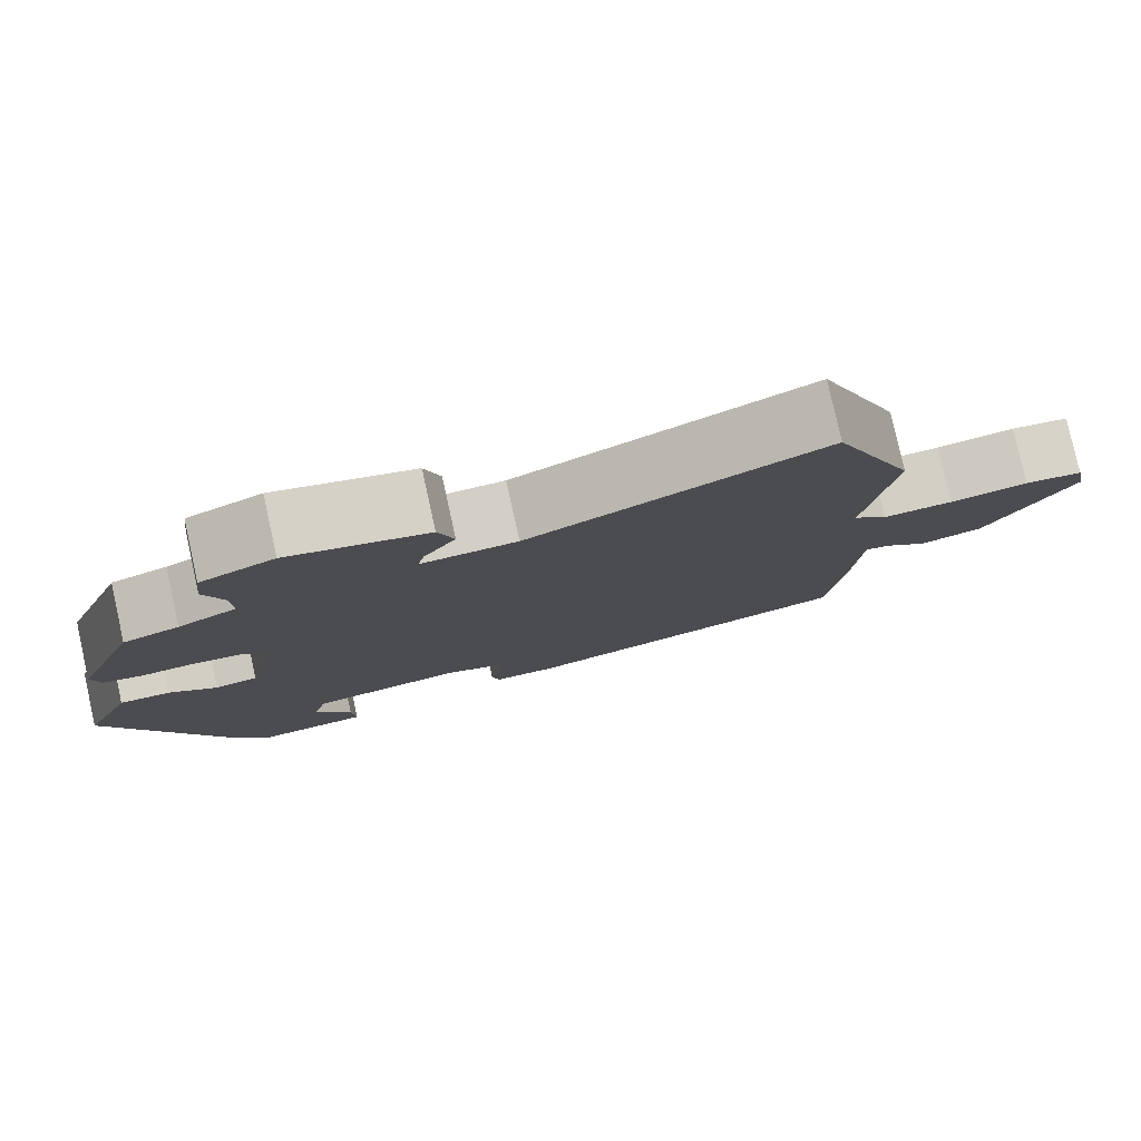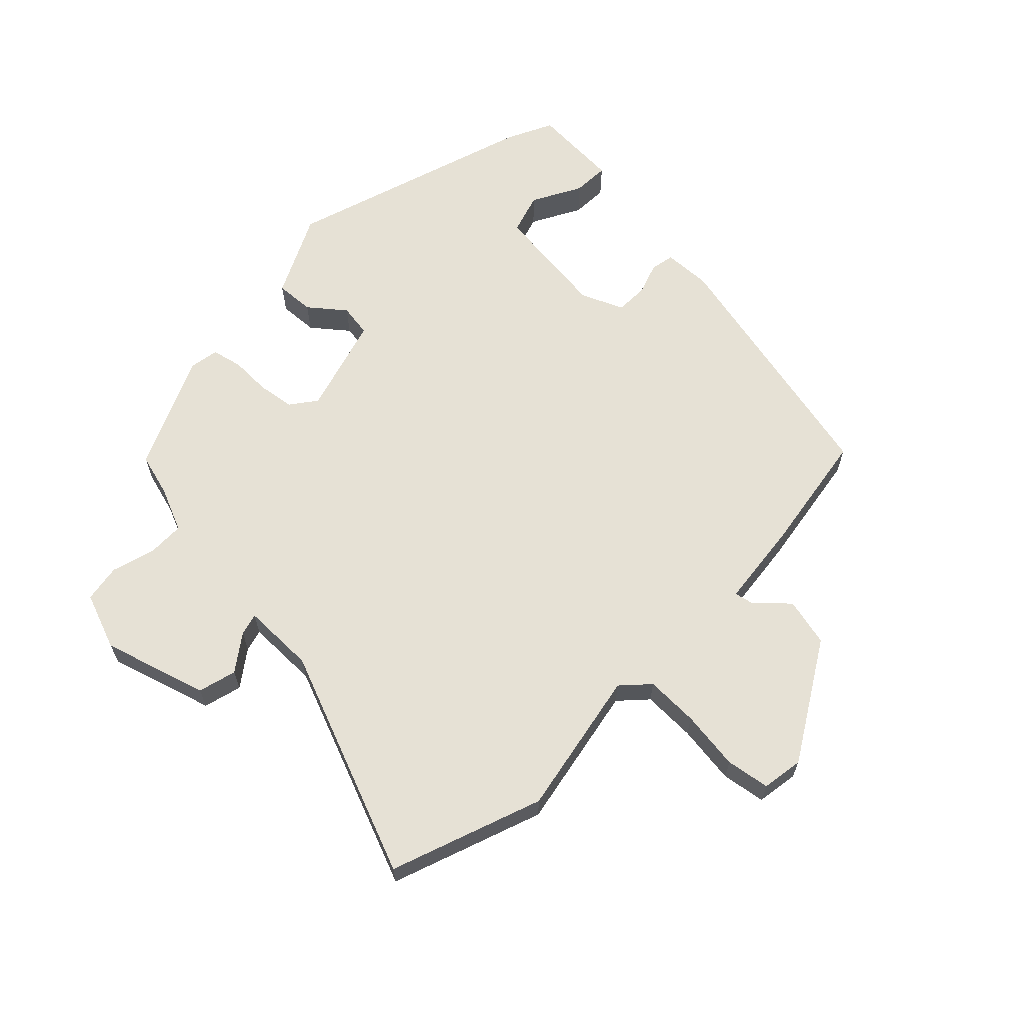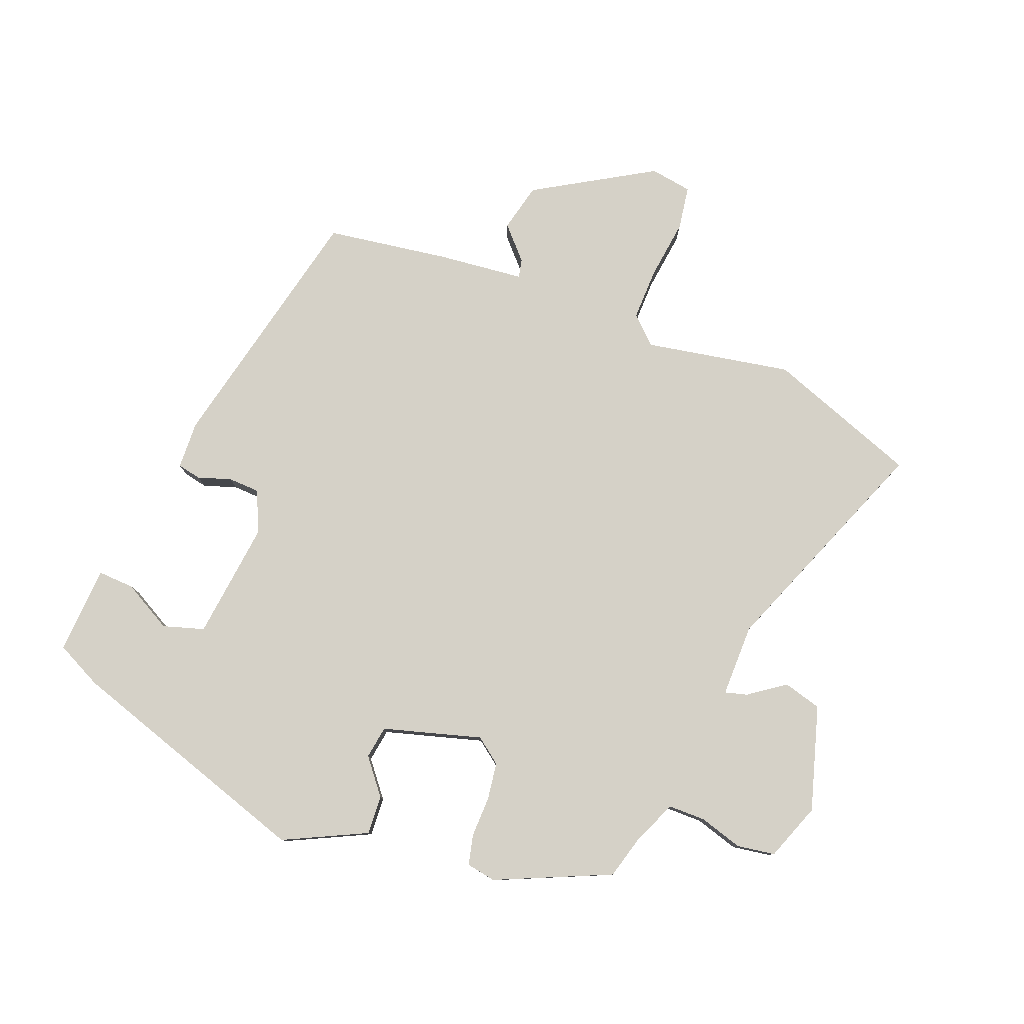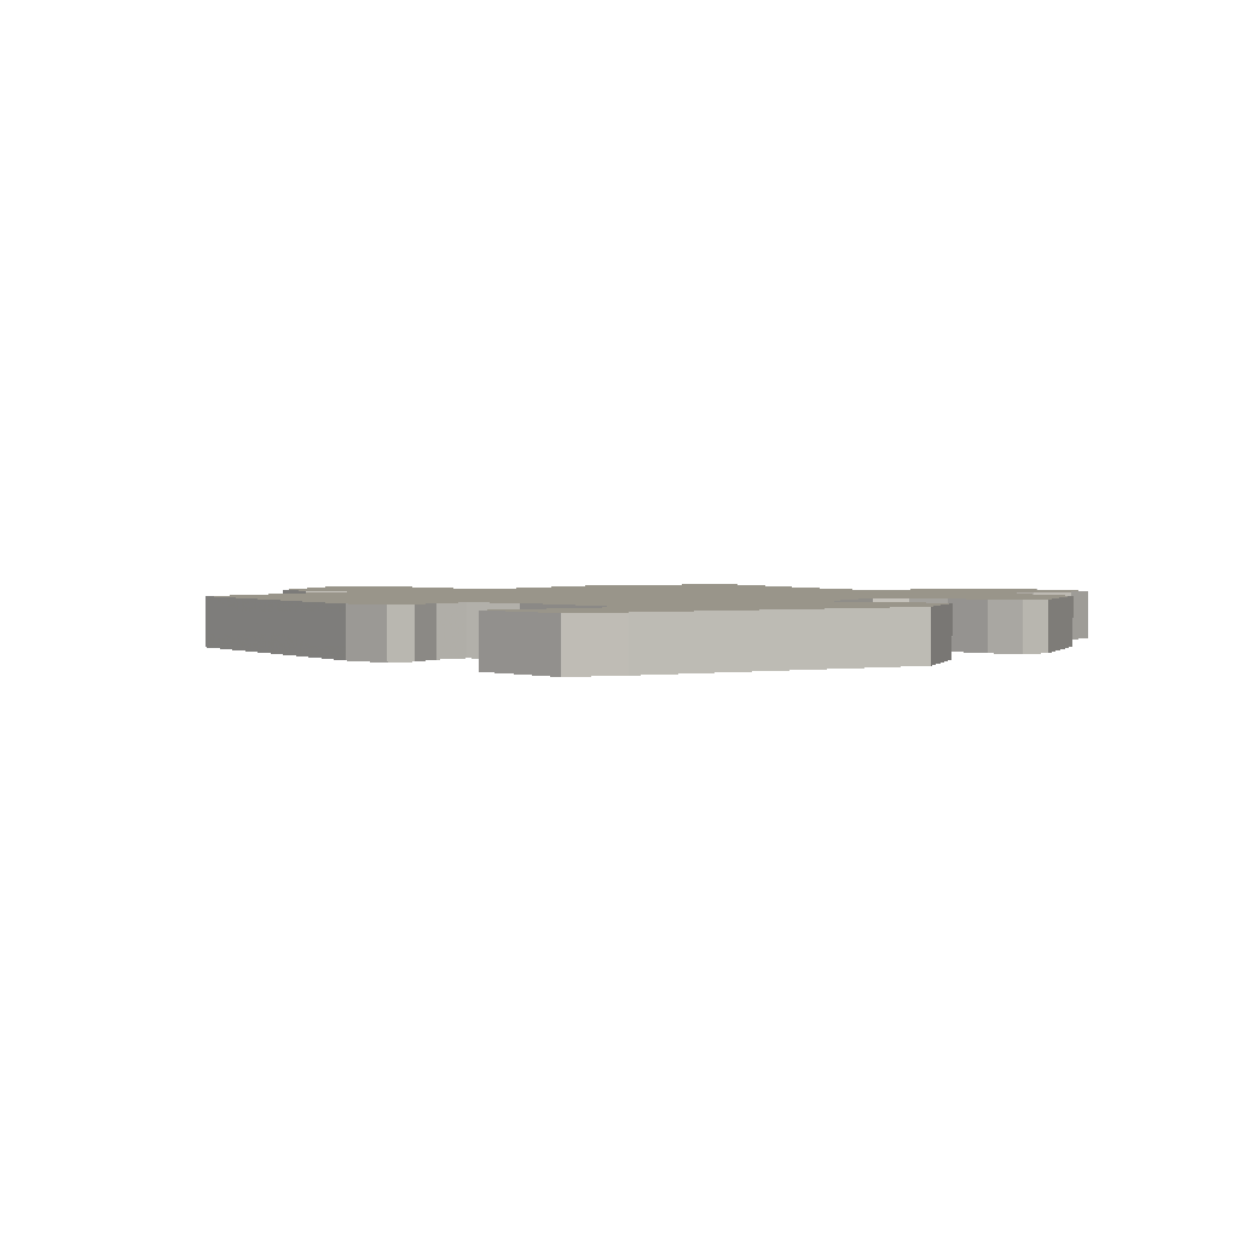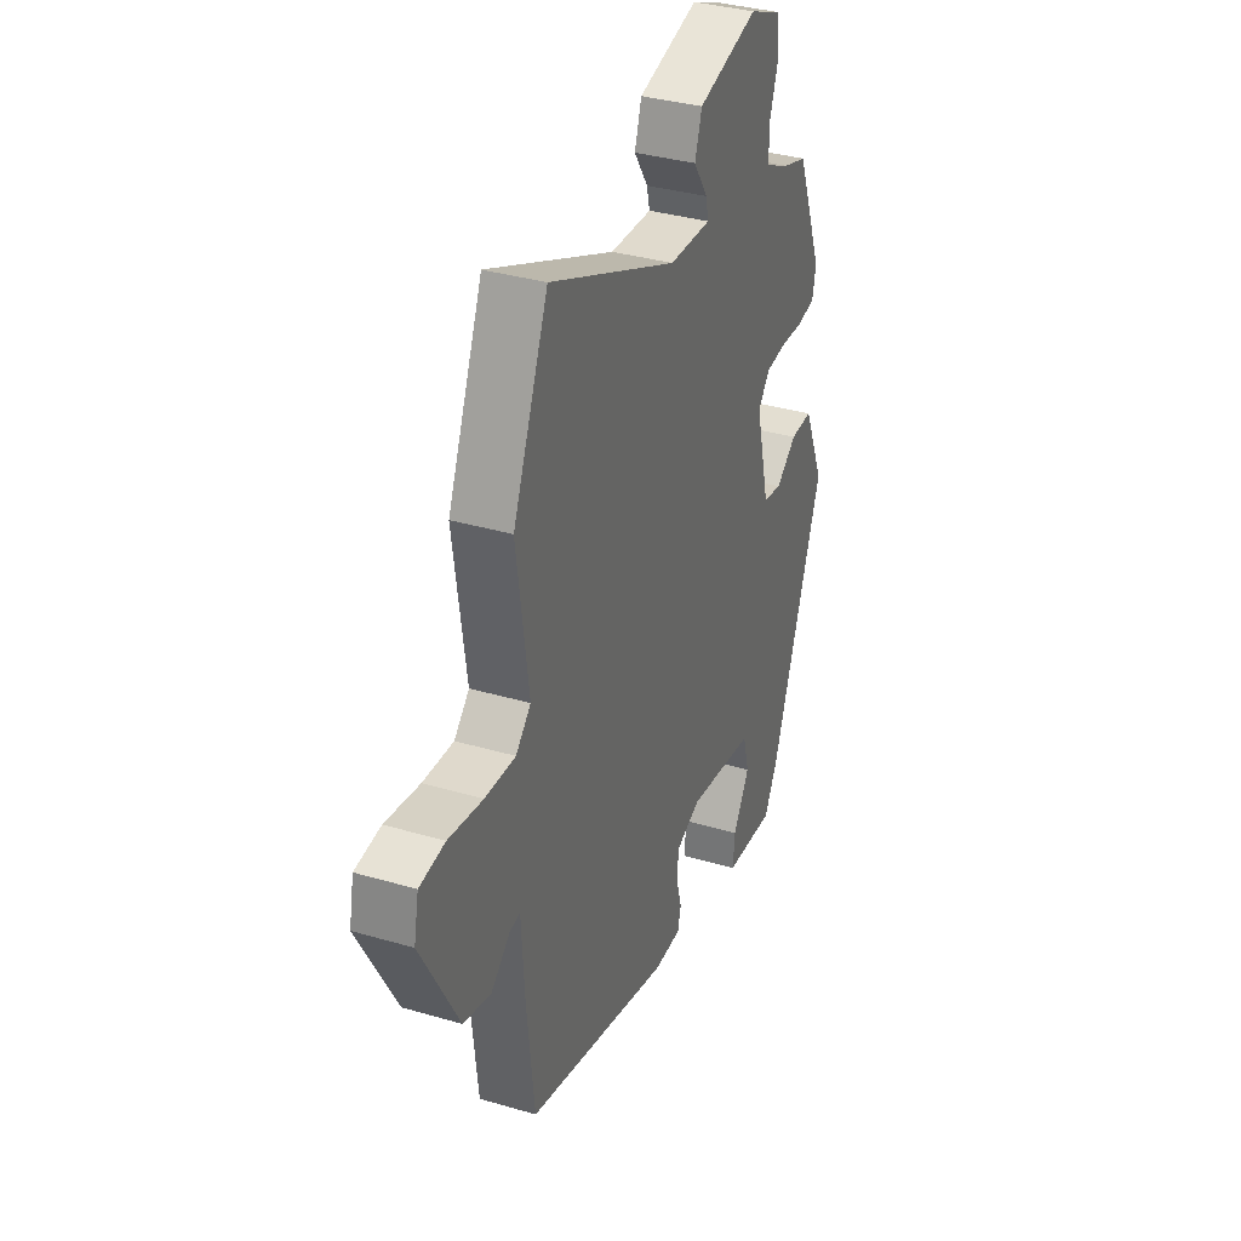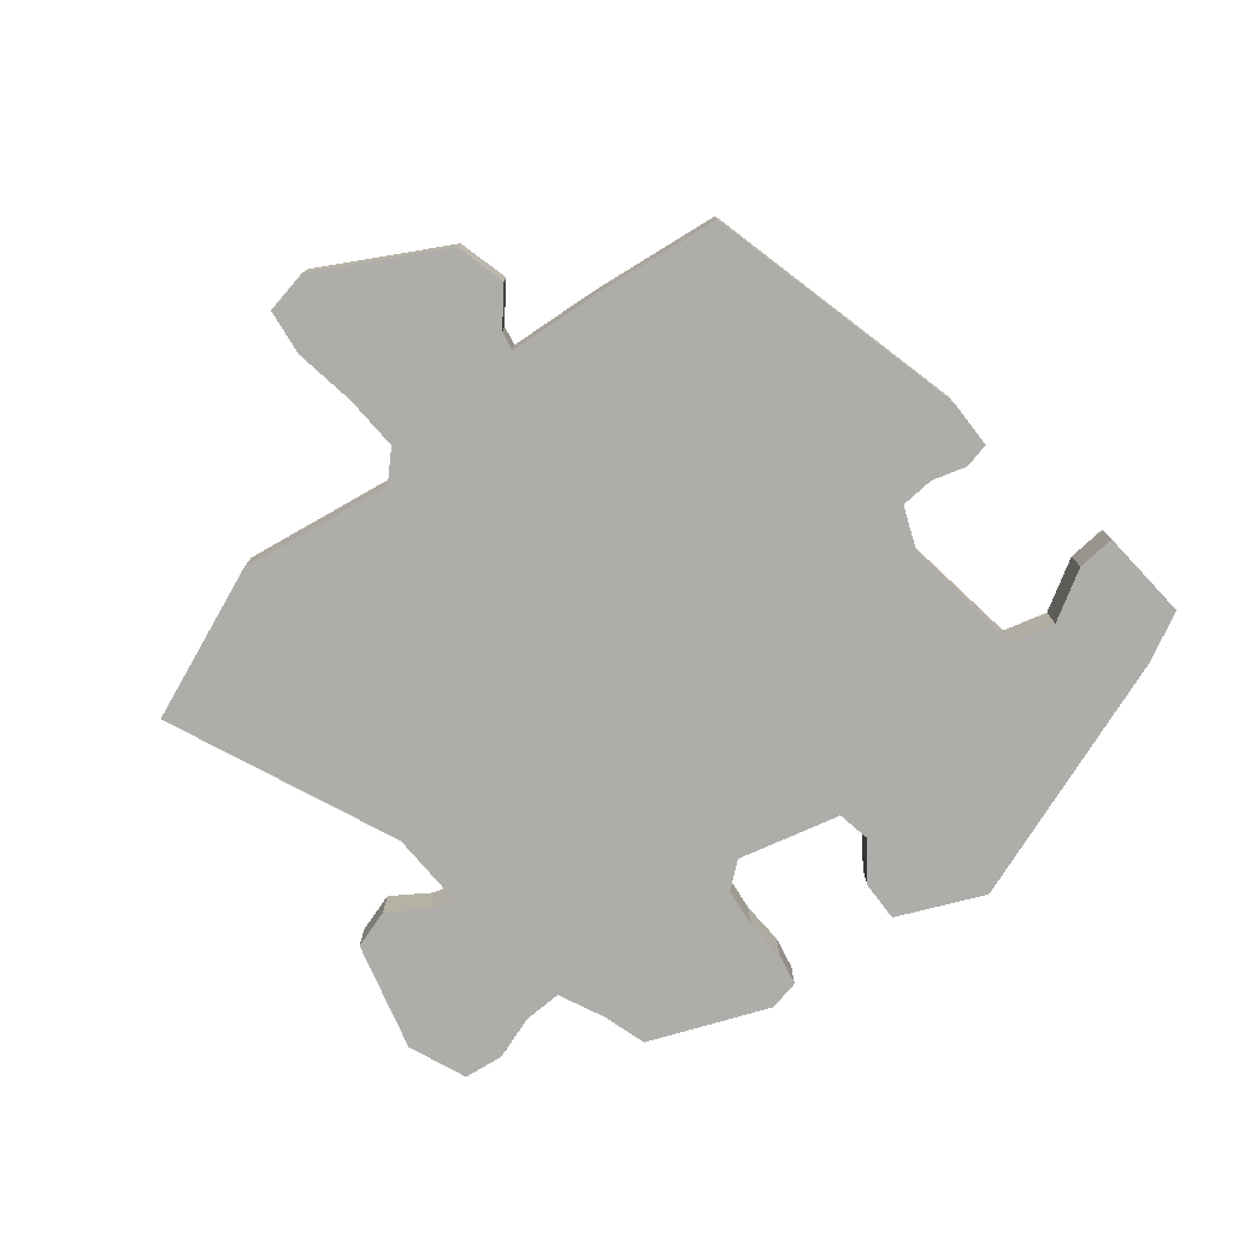
<metadata>
{"format":"obj","ext":"obj","renderer":"f3d","projection":"perspective","resolution":1024,"background":"white","views":[{"elev":79.6,"azim":-12.5,"up":"+Z"},{"elev":64.1,"azim":41.7,"up":"+Y"},{"elev":79.4,"azim":-71.0,"up":"+Y"},{"elev":2.1,"azim":-138.8,"up":"+Y"},{"elev":35.2,"azim":111.3,"up":"+Z"},{"elev":-77.1,"azim":127.8,"up":"+Y"}]}
</metadata>
<code>
v 0.494 0.07 -0.351
v 0.097 0.07 -0.457
v 0.022 0.07 -0.457
v 0.013 0.07 -0.42
v 0.028 0.07 -0.368
v 0.024 0.07 -0.318
v -0.043 0.07 -0.292
v -0.226 0.07 -0.321
v -0.243 0.07 -0.386
v -0.198 0.07 -0.461
v -0.193 0.07 -0.518
v -0.331 0.07 -0.531
v -0.369 0.07 -0.461
v -0.51 0.07 -0.078
v -0.453 0.07 0.053
v -0.392 0.07 0.052
v -0.335 0.07 0.01
v -0.284 0.07 0.02
v -0.246 0.07 0.175
v -0.278 0.07 0.214
v -0.336 0.07 0.22
v -0.4 0.07 0.216
v -0.448 0.07 0.225
v -0.458 0.07 0.271
v -0.386 0.07 0.453
v -0.32 0.07 0.474
v -0.251 0.07 0.507
v -0.253 0.07 0.565
v -0.276 0.07 0.632
v -0.269 0.07 0.692
v -0.181 0.07 0.729
v -0.016 0.07 0.687
v 0.003 0.07 0.628
v -0.035 0.07 0.57
v -0.043 0.07 0.535
v 0.071 0.07 0.54
v 0.42 0.07 0.695
v 0.516 0.07 0.462
v 0.483 0.07 0.231
v 0.524 0.07 0.191
v 0.607 0.07 0.196
v 0.7 0.07 0.212
v 0.769 0.07 0.204
v 0.782 0.07 0.139
v 0.68 0.07 -0.05
v 0.605 0.07 -0.071
v 0.553 0.07 -0.027
v 0.524 0.07 -0.022
v 0.515 0.07 -0.159
v 0.494 0 -0.351
v 0.097 0 -0.457
v 0.022 0 -0.457
v 0.013 0 -0.42
v 0.028 0 -0.368
v 0.024 0 -0.318
v -0.043 0 -0.292
v -0.226 0 -0.321
v -0.243 0 -0.386
v -0.198 0 -0.461
v -0.193 0 -0.518
v -0.331 0 -0.531
v -0.369 0 -0.461
v -0.51 0 -0.078
v -0.453 0 0.053
v -0.392 0 0.052
v -0.335 0 0.01
v -0.284 0 0.02
v -0.246 0 0.175
v -0.278 0 0.214
v -0.336 0 0.22
v -0.4 0 0.216
v -0.448 0 0.225
v -0.458 0 0.271
v -0.386 0 0.453
v -0.32 0 0.474
v -0.251 0 0.507
v -0.253 0 0.565
v -0.276 0 0.632
v -0.269 0 0.692
v -0.181 0 0.729
v -0.016 0 0.687
v 0.003 0 0.628
v -0.035 0 0.57
v -0.043 0 0.535
v 0.071 0 0.54
v 0.42 0 0.695
v 0.516 0 0.462
v 0.483 0 0.231
v 0.524 0 0.191
v 0.607 0 0.196
v 0.7 0 0.212
v 0.769 0 0.204
v 0.782 0 0.139
v 0.68 0 -0.05
v 0.605 0 -0.071
v 0.553 0 -0.027
v 0.524 0 -0.022
v 0.515 0 -0.159
f 48 49 1 2
f 44 45 46 47
f 44 47 48
f 41 42 43 44
f 40 41 44 48
f 39 40 48 2
f 36 37 38 39
f 35 36 39 2
f 31 32 33 34
f 31 34 35
f 28 29 30 31
f 27 28 31 35
f 26 27 35 2
f 21 22 23 24
f 20 21 24 25
f 19 20 25 26
f 14 15 16 17
f 14 17 18
f 13 14 18
f 12 13 18 19
f 9 10 11 12
f 8 9 12 19
f 2 3 4 5
f 2 5 6
f 26 2 6
f 19 26 6 7
f 7 8 19
f 51 50 98 97
f 96 95 94 93
f 97 96 93
f 93 92 91 90
f 97 93 90 89
f 51 97 89 88
f 88 87 86 85
f 51 88 85 84
f 83 82 81 80
f 84 83 80
f 80 79 78 77
f 84 80 77 76
f 51 84 76 75
f 73 72 71 70
f 74 73 70 69
f 75 74 69 68
f 66 65 64 63
f 67 66 63
f 67 63 62
f 68 67 62 61
f 61 60 59 58
f 68 61 58 57
f 54 53 52 51
f 55 54 51
f 55 51 75
f 56 55 75 68
f 68 57 56
f 1 50 51 2
f 2 51 52 3
f 3 52 53 4
f 4 53 54 5
f 5 54 55 6
f 6 55 56 7
f 7 56 57 8
f 8 57 58 9
f 9 58 59 10
f 10 59 60 11
f 11 60 61 12
f 12 61 62 13
f 13 62 63 14
f 14 63 64 15
f 15 64 65 16
f 16 65 66 17
f 17 66 67 18
f 18 67 68 19
f 19 68 69 20
f 20 69 70 21
f 21 70 71 22
f 22 71 72 23
f 23 72 73 24
f 24 73 74 25
f 25 74 75 26
f 26 75 76 27
f 27 76 77 28
f 28 77 78 29
f 29 78 79 30
f 30 79 80 31
f 31 80 81 32
f 32 81 82 33
f 33 82 83 34
f 34 83 84 35
f 35 84 85 36
f 36 85 86 37
f 37 86 87 38
f 38 87 88 39
f 39 88 89 40
f 40 89 90 41
f 41 90 91 42
f 42 91 92 43
f 43 92 93 44
f 44 93 94 45
f 45 94 95 46
f 46 95 96 47
f 47 96 97 48
f 48 97 98 49
f 49 98 50 1

</code>
